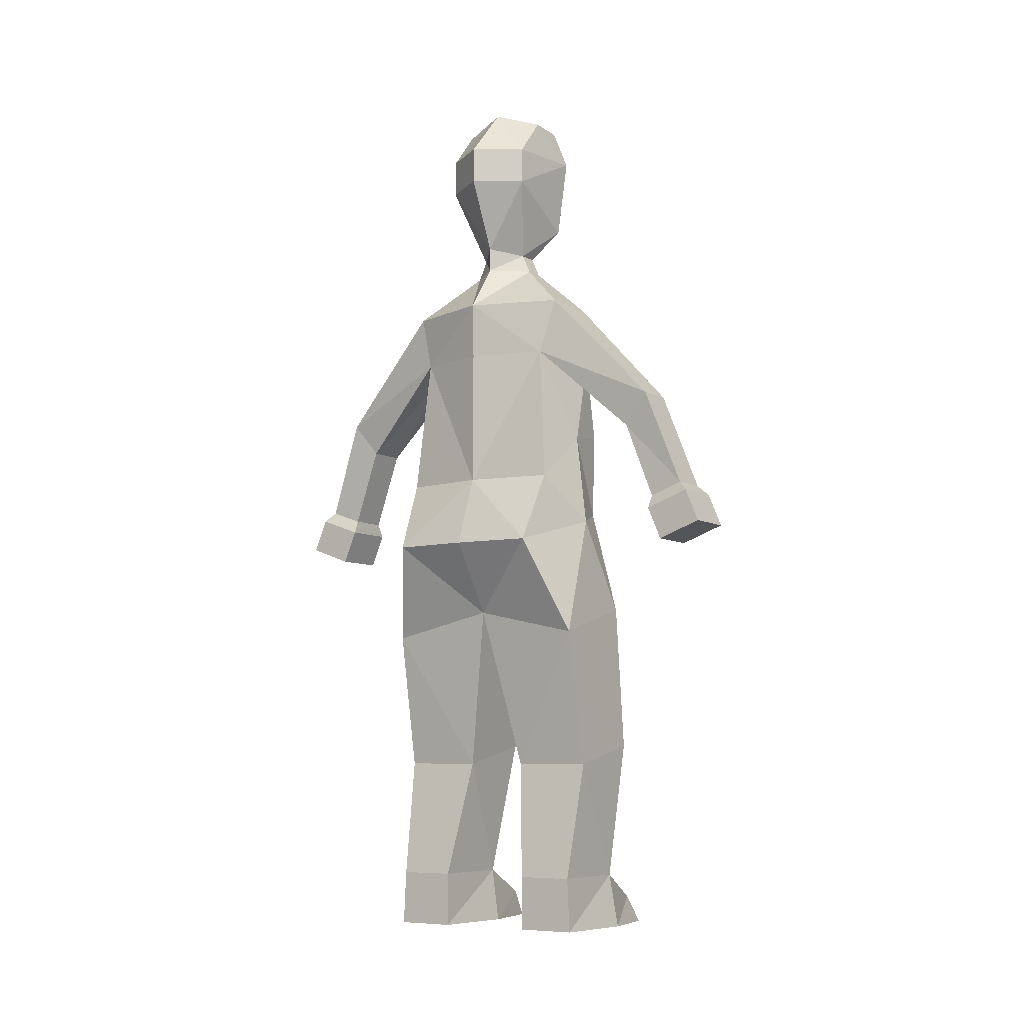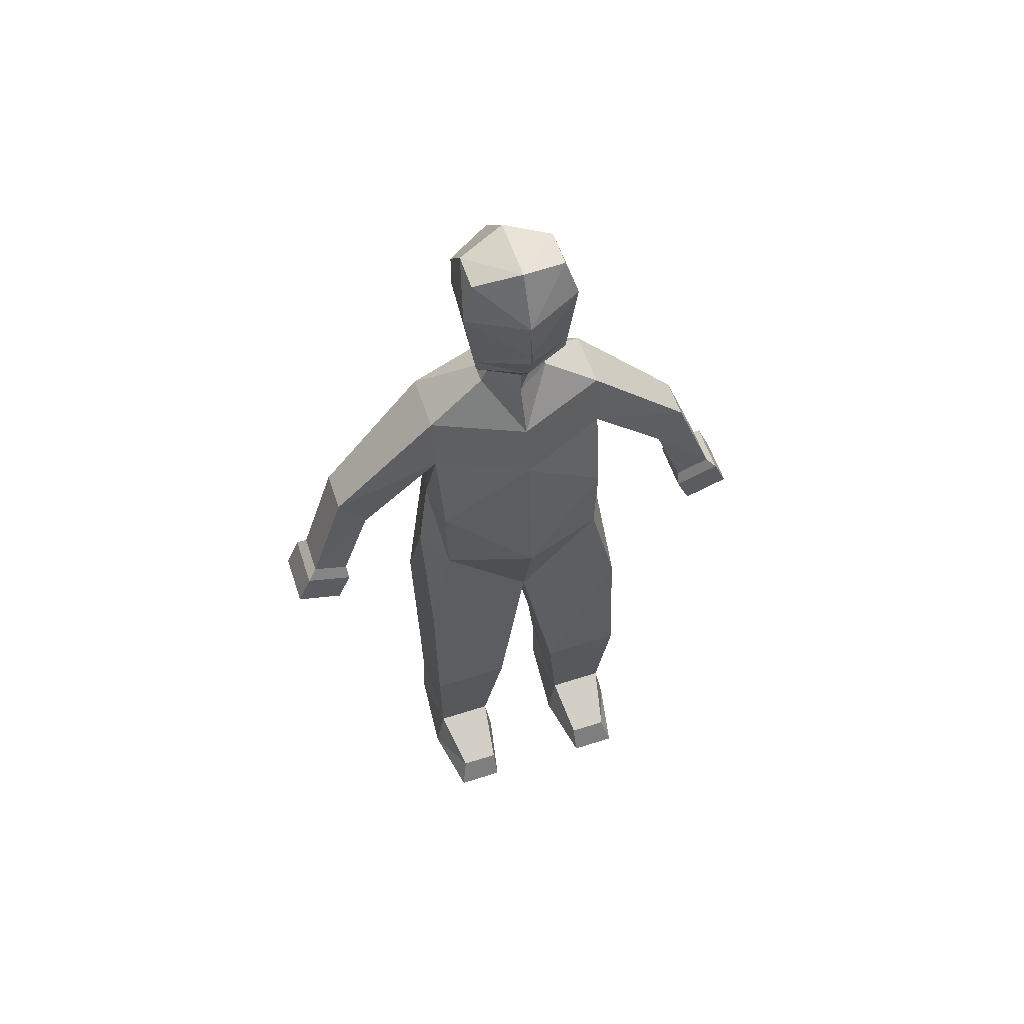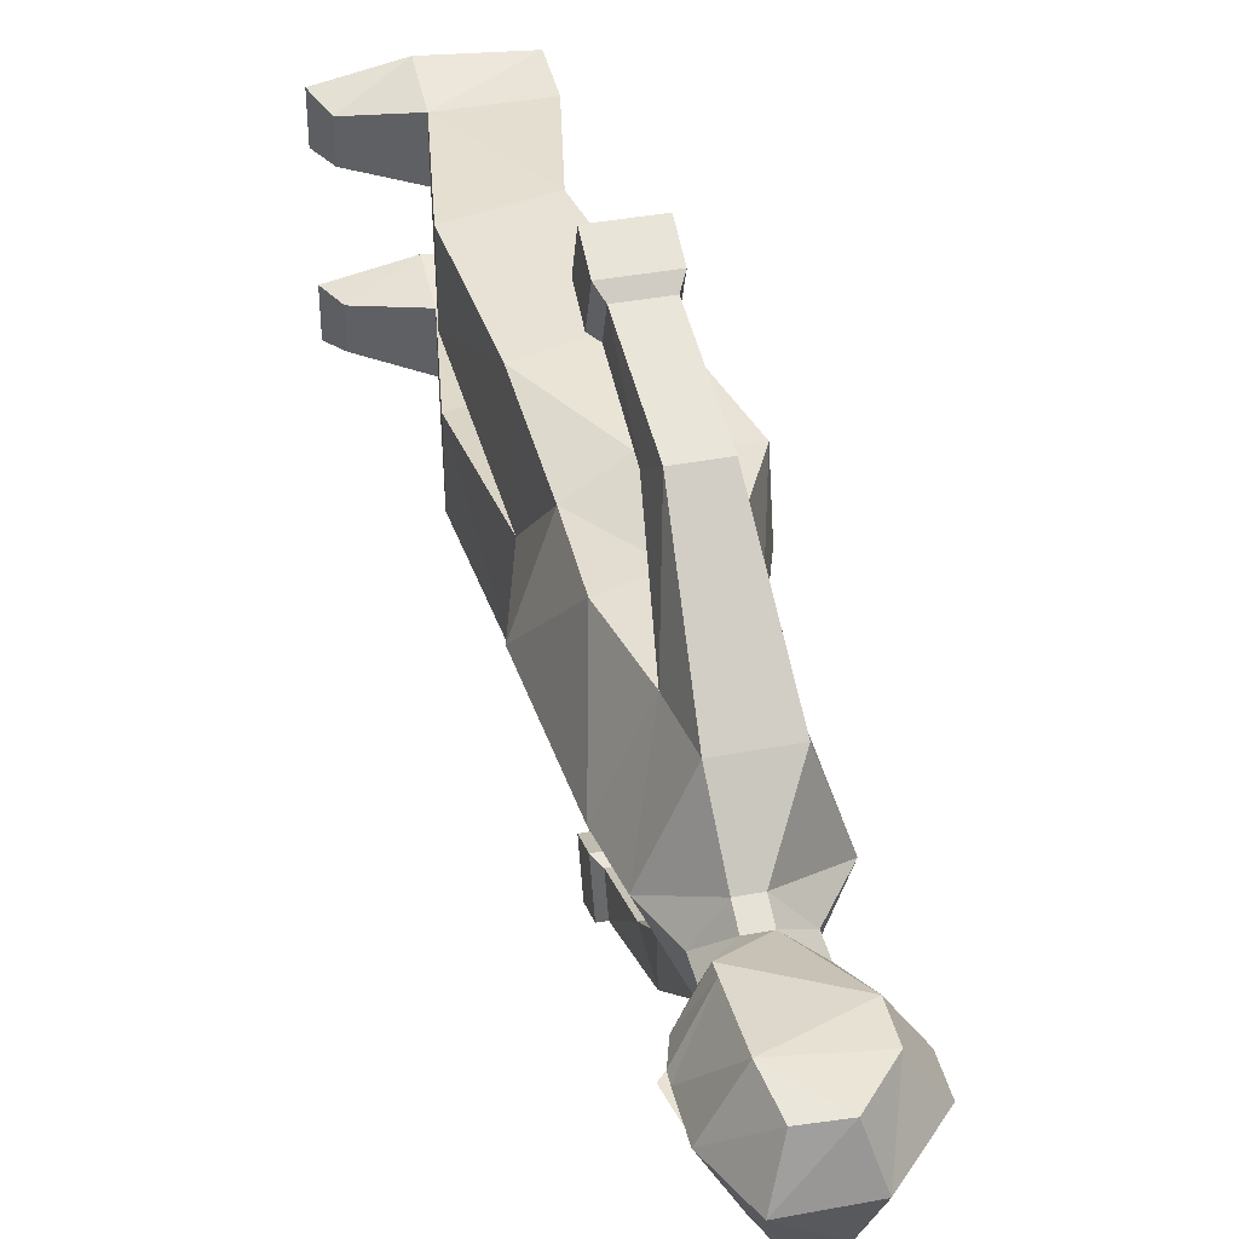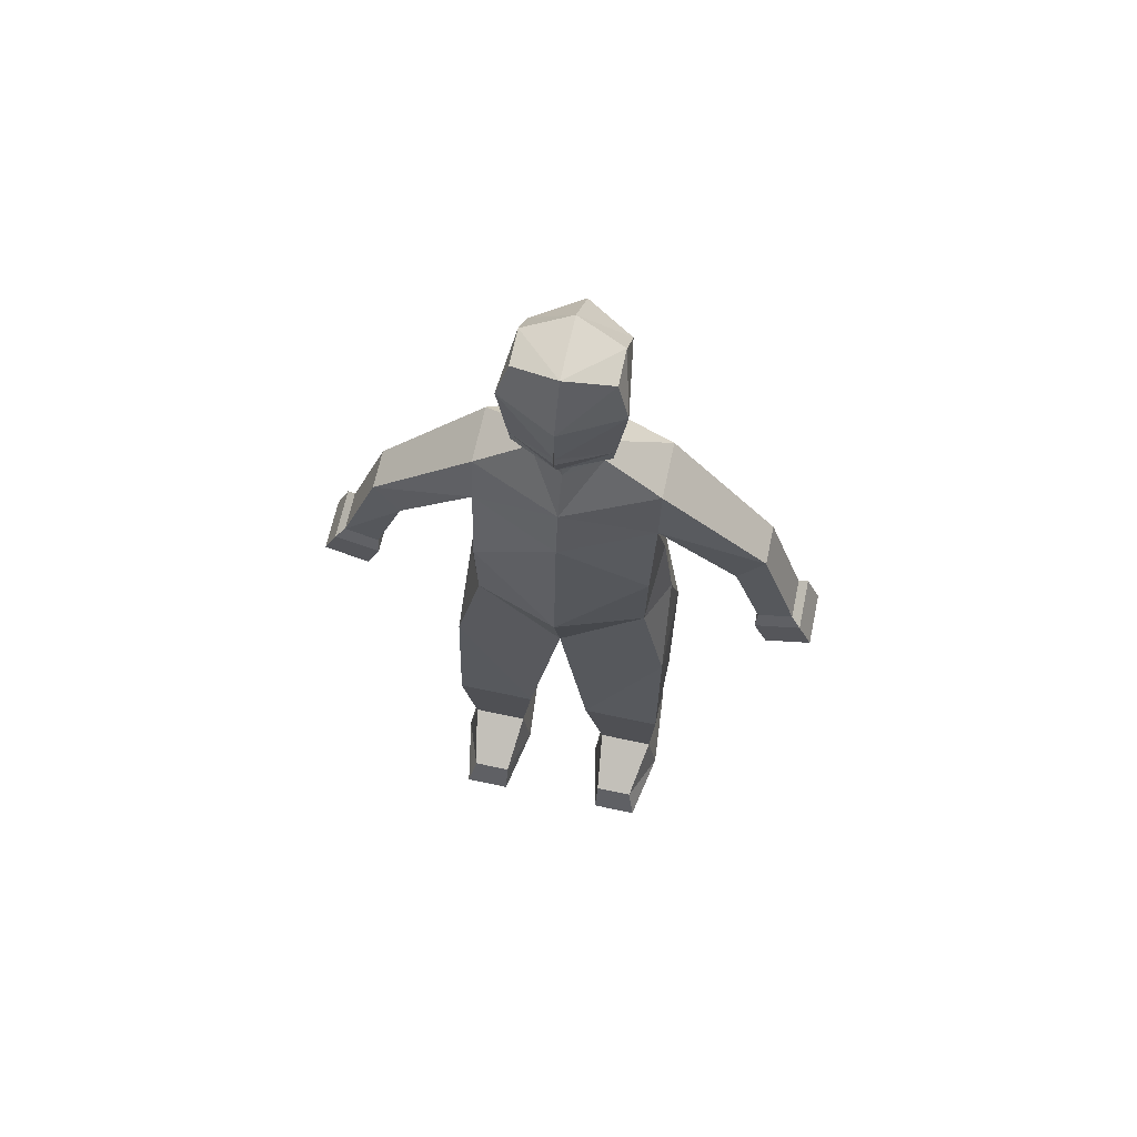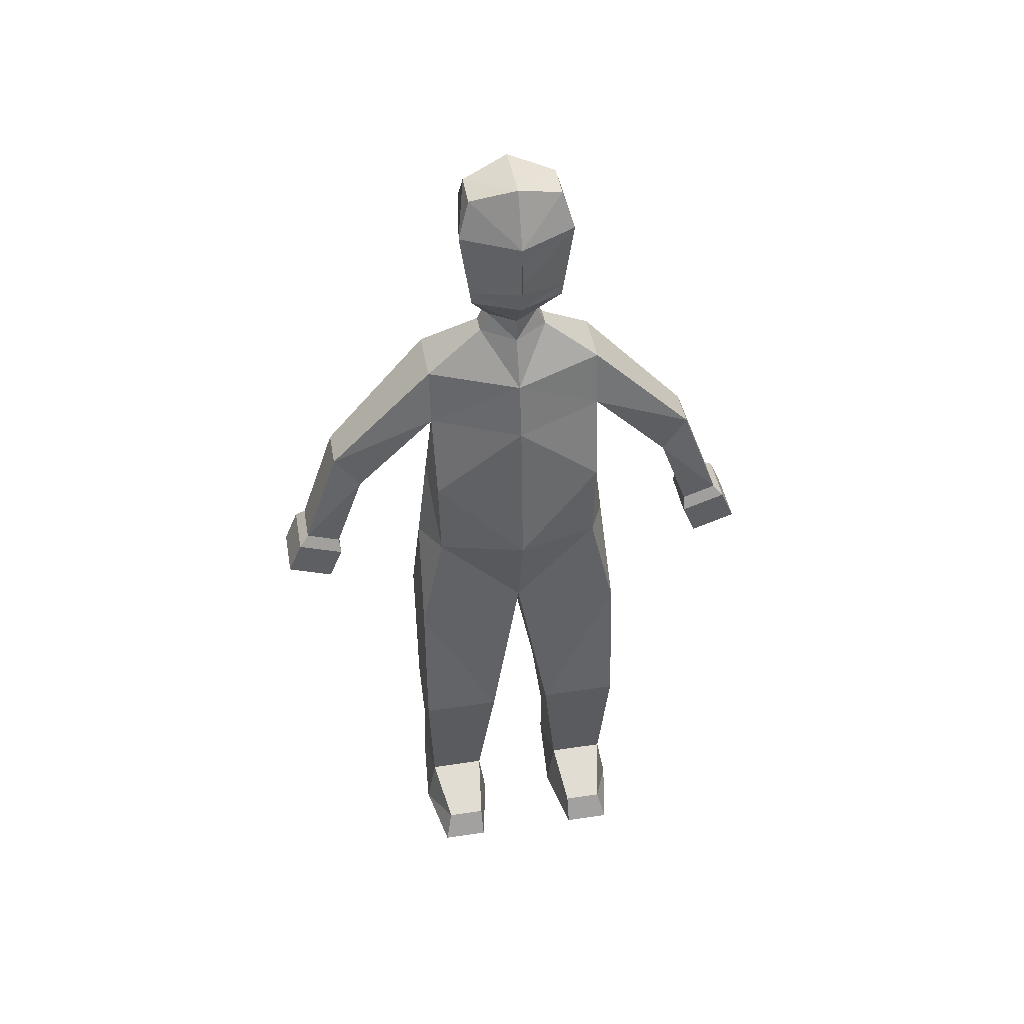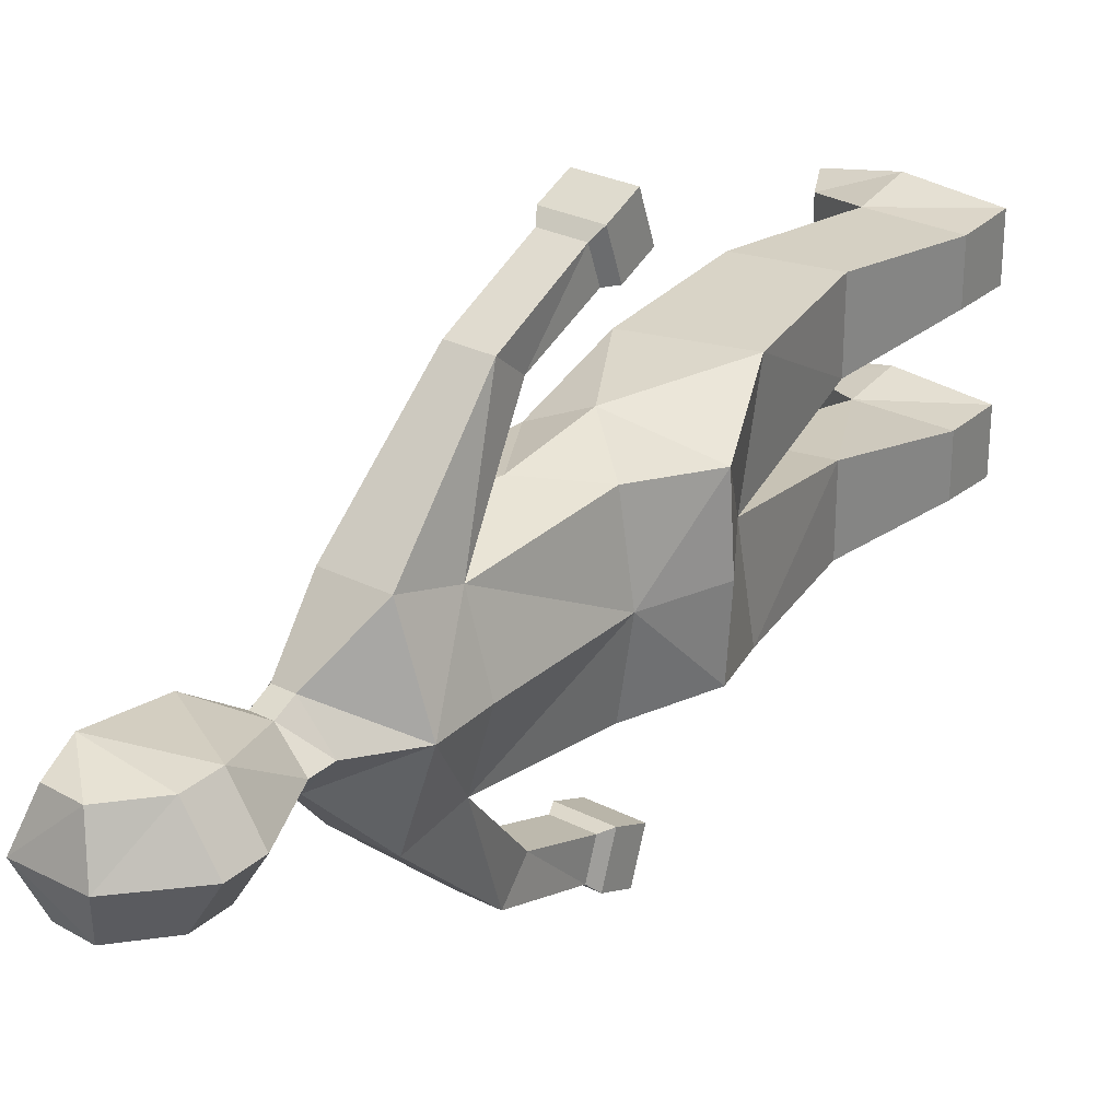
<metadata>
{"format":"obj","ext":"obj","renderer":"f3d","projection":"perspective","resolution":1024,"background":"white","views":[{"elev":-7.6,"azim":-56.5,"up":"+Y"},{"elev":57.8,"azim":71.6,"up":"+Y"},{"elev":39.9,"azim":166.9,"up":"+Z"},{"elev":66.6,"azim":102.1,"up":"+Y"},{"elev":44.3,"azim":80.0,"up":"+Y"},{"elev":28.4,"azim":-142.7,"up":"+Z"}]}
</metadata>
<code>
o Person_Cube
v 0.3813 -1.369 0.1843
v 0.3081 -0.4995 0.6414
v 0.3813 -1.369 0.6493
v -0.1187 -1.482 0.1843
v -0.2715 -0.6685 0.6414
v -0.1187 -1.482 0.6493
v 0.1607 1.125 0.5204
v -0.2667 1.125 0.4297
v 0.108 1.456 0.5204
v -0.2299 1.456 0.5204
v 0.1011 0.6121 0.9831
v -0.1323 0.6121 0.9831
v 0.07442 0.8045 1.134
v -0.1589 0.8045 1.134
v -0.2538 -2.175 0.2803
v -0.2538 -2.175 0.6108
v 0.2538 -2.175 0.2803
v 0.2538 -2.175 0.6108
v 0.2627 0.123 0.4991
v -0.5182 -0.1024 0.4617
v -0.2538 -2.493 0.2789
v -0.2538 -2.493 0.6266
v 0.2538 -2.493 0.237
v 0.2538 -2.493 0.6685
v 0.5892 -2.333 0.5441
v 0.5892 -2.333 0.3208
v 0.6669 -2.493 0.5869
v 0.6669 -2.493 0.3186
v 0.1158 0.1572 1.15
v -0.1158 0.1572 1.15
v 0.1158 0.2283 1.346
v -0.1158 0.2283 1.346
v 0.08388 1.734 0.1984
v -0.02976 1.734 0.1984
v 0.08388 1.847 0.1464
v -0.02976 1.847 0.1464
v 0.2222 2.047 0.2663
v -0.2222 2.288 0.2663
v 0.2222 2.504 0.3324
v -0.2222 2.504 0.2663
v 0.1741 2.716 0.2663
v -0.02976 2.728 0.2663
v 0.1532 0.07815 1.143
v -0.1532 0.07815 1.143
v 0.1532 0.1722 1.403
v -0.1532 0.1722 1.403
v 0.1532 -0.1168 1.225
v -0.1532 -0.1168 1.225
v 0.1532 -0.02282 1.484
v -0.1532 -0.02282 1.484
v 0.2695 0.6238 0.5098
v -0.3213 0.315 0.4968
v -0.01483 0.5826 0.5506
v -0.01512 0.04283 0.6138
v -0.01476 1.125 0.4832
v 0.2222 2.119 0.2766
v 0.3081 -0.3582 0
v 0.3813 -1.369 -0.1843
v 0.3081 -0.4995 -0.6414
v 0.3813 -1.369 -0.6493
v -0.2715 -0.5272 0
v -0.1187 -1.482 -0.1843
v -0.2715 -0.6685 -0.6414
v -0.1187 -1.482 -0.6493
v 0.1607 1.125 -0.5204
v -0.2667 1.125 -0.4297
v 0.3897 1.125 0
v -0.3897 1.125 0
v 0.108 1.456 -0.5204
v -0.2299 1.456 -0.5204
v 0.3312 1.456 0
v -0.4016 1.456 0
v 0.1011 0.6121 -0.9831
v -0.1323 0.6121 -0.9831
v 0.07442 0.8045 -1.134
v -0.1589 0.8045 -1.134
v -0.2538 -2.175 -0.2803
v -0.2538 -2.175 -0.6108
v 0.2538 -2.175 -0.2803
v 0.2538 -2.175 -0.6108
v -0.5467 -0.1024 0
v 0.4614 0.2022 0
v 0.2627 0.123 -0.4991
v -0.5182 -0.1024 -0.4617
v -0.2538 -2.493 -0.2789
v -0.2538 -2.493 -0.6266
v 0.2538 -2.493 -0.237
v 0.2538 -2.493 -0.6685
v 0.5892 -2.333 -0.5441
v 0.5892 -2.333 -0.3208
v 0.6669 -2.493 -0.5869
v 0.6669 -2.493 -0.3186
v 0.1158 0.1572 -1.15
v -0.1158 0.1572 -1.15
v 0.1158 0.2283 -1.346
v -0.1158 0.2283 -1.346
v 0.08388 1.734 -0.1984
v -0.02976 1.734 -0.1984
v 0.2195 1.734 0
v -0.2015 1.734 0
v 0.08388 1.847 -0.1464
v -0.02976 1.847 -0.1464
v 0.2195 1.878 0
v -0.2015 1.878 0
v 0.2222 2.047 -0.2663
v -0.2222 2.288 -0.2663
v 0.3492 2.056 0
v -0.3939 2.288 0
v 0.2222 2.504 -0.3324
v -0.2222 2.504 -0.2663
v 0.3939 2.504 0
v -0.3939 2.504 0
v 0.1741 2.716 -0.2663
v -0.02976 2.728 -0.2663
v 0.2556 2.812 0
v -0.1113 2.812 0
v 0.1532 0.07815 -1.143
v -0.1532 0.07815 -1.143
v 0.1532 0.1722 -1.403
v -0.1532 0.1722 -1.403
v 0.1532 -0.1168 -1.225
v -0.1532 -0.1168 -1.225
v 0.1532 -0.02282 -1.484
v -0.1532 -0.02282 -1.484
v -0.397 0.315 0
v 0.2695 0.6238 -0.5098
v 0.4255 0.6634 0
v -0.3213 0.315 -0.4968
v -0.01483 0.5826 -0.5506
v -0.01512 0.04283 -0.6138
v -0.01476 1.125 -0.4832
v 0.3939 2.427 0
v 0.4325 2.236 0
v 0.395 2.259 0
v 0.2222 2.119 -0.2766
v 0.3924 2.193 0
f 3 5 6
f 5 4 6
f 4 17 15
f 1 2 3
f 61 1 4
f 8 72 68
f 53 8 52
f 125 8 68
f 51 67 7
f 55 11 12
f 7 71 9
f 12 32 14
f 7 13 11
f 8 14 10
f 9 14 13
f 18 22 24
f 6 18 3
f 6 15 16
f 3 17 1
f 57 19 2
f 61 20 81
f 2 19 54
f 23 22 21
f 16 21 22
f 24 25 18
f 17 21 15
f 25 28 26
f 23 27 24
f 17 25 26
f 23 26 28
f 32 44 46
f 11 30 12
f 11 31 29
f 13 32 31
f 100 36 104
f 71 33 9
f 72 34 100
f 9 34 10
f 33 36 34
f 54 52 20
f 99 35 33
f 38 112 108
f 103 37 35
f 104 38 108
f 36 37 38
f 40 116 112
f 56 39 38
f 20 125 81
f 136 134 56
f 115 42 41
f 39 42 40
f 82 51 19
f 111 41 39
f 46 48 50
f 29 44 30
f 31 43 29
f 32 45 31
f 47 50 48
f 43 48 44
f 45 47 43
f 46 49 45
f 53 19 51
f 53 7 55
f 134 132 39
f 60 63 59
f 62 63 64
f 62 79 58
f 58 59 57
f 58 61 62
f 72 66 68
f 66 129 128
f 125 66 128
f 126 67 127
f 73 65 131
f 65 71 67
f 96 74 76
f 65 75 69
f 76 66 70
f 69 76 70
f 80 86 78
f 80 64 60
f 64 77 62
f 79 60 58
f 83 57 59
f 61 84 63
f 130 83 59
f 86 87 85
f 78 85 77
f 89 88 80
f 85 79 77
f 92 89 90
f 88 92 87
f 79 89 80
f 87 90 79
f 96 118 94
f 94 73 74
f 73 95 75
f 75 96 76
f 100 102 98
f 97 71 69
f 72 98 70
f 98 69 70
f 102 97 98
f 128 130 84
f 101 99 97
f 112 106 108
f 105 103 101
f 104 106 102
f 102 105 101
f 116 110 112
f 135 106 109
f 125 84 81
f 135 136 107
f 115 114 116
f 114 109 110
f 126 82 83
f 113 111 109
f 120 122 118
f 118 93 94
f 117 95 93
f 119 96 95
f 124 121 122
f 122 117 118
f 121 119 117
f 123 120 119
f 129 83 130
f 65 129 131
f 132 133 134
f 109 132 134
f 134 133 136
f 3 2 5
f 5 61 4
f 4 1 17
f 1 57 2
f 61 57 1
f 8 10 72
f 53 55 8
f 125 52 8
f 51 127 67
f 12 8 55
f 55 7 11
f 7 67 71
f 12 30 32
f 7 9 13
f 8 12 14
f 9 10 14
f 18 16 22
f 6 16 18
f 6 4 15
f 3 18 17
f 57 82 19
f 61 5 20
f 20 5 54
f 5 2 54
f 23 24 22
f 16 15 21
f 24 27 25
f 17 23 21
f 25 27 28
f 23 28 27
f 17 18 25
f 23 17 26
f 32 30 44
f 11 29 30
f 11 13 31
f 13 14 32
f 100 34 36
f 71 99 33
f 72 10 34
f 9 33 34
f 33 35 36
f 54 53 52
f 99 103 35
f 38 40 112
f 103 107 37
f 104 36 38
f 36 35 37
f 40 42 116
f 40 38 39
f 38 37 56
f 20 52 125
f 56 37 107
f 107 136 56
f 115 116 42
f 39 41 42
f 82 127 51
f 111 115 41
f 46 44 48
f 29 43 44
f 31 45 43
f 32 46 45
f 47 49 50
f 43 47 48
f 45 49 47
f 46 50 49
f 53 54 19
f 53 51 7
f 39 56 134
f 132 111 39
f 60 64 63
f 62 61 63
f 62 77 79
f 58 60 59
f 58 57 61
f 72 70 66
f 66 131 129
f 125 68 66
f 126 65 67
f 131 66 74
f 74 73 131
f 65 69 71
f 96 94 74
f 65 73 75
f 76 74 66
f 69 75 76
f 80 88 86
f 80 78 64
f 64 78 77
f 79 80 60
f 83 82 57
f 61 81 84
f 59 63 130
f 63 84 130
f 86 88 87
f 78 86 85
f 89 91 88
f 85 87 79
f 92 91 89
f 88 91 92
f 79 90 89
f 87 92 90
f 96 120 118
f 94 93 73
f 73 93 95
f 75 95 96
f 100 104 102
f 97 99 71
f 72 100 98
f 98 97 69
f 102 101 97
f 128 129 130
f 101 103 99
f 112 110 106
f 105 107 103
f 104 108 106
f 102 106 105
f 116 114 110
f 105 106 135
f 106 110 109
f 125 128 84
f 107 105 135
f 135 134 136
f 115 113 114
f 114 113 109
f 126 127 82
f 113 115 111
f 120 124 122
f 118 117 93
f 117 119 95
f 119 120 96
f 124 123 121
f 122 121 117
f 121 123 119
f 123 124 120
f 129 126 83
f 65 126 129
f 134 135 109
f 109 111 132

</code>
